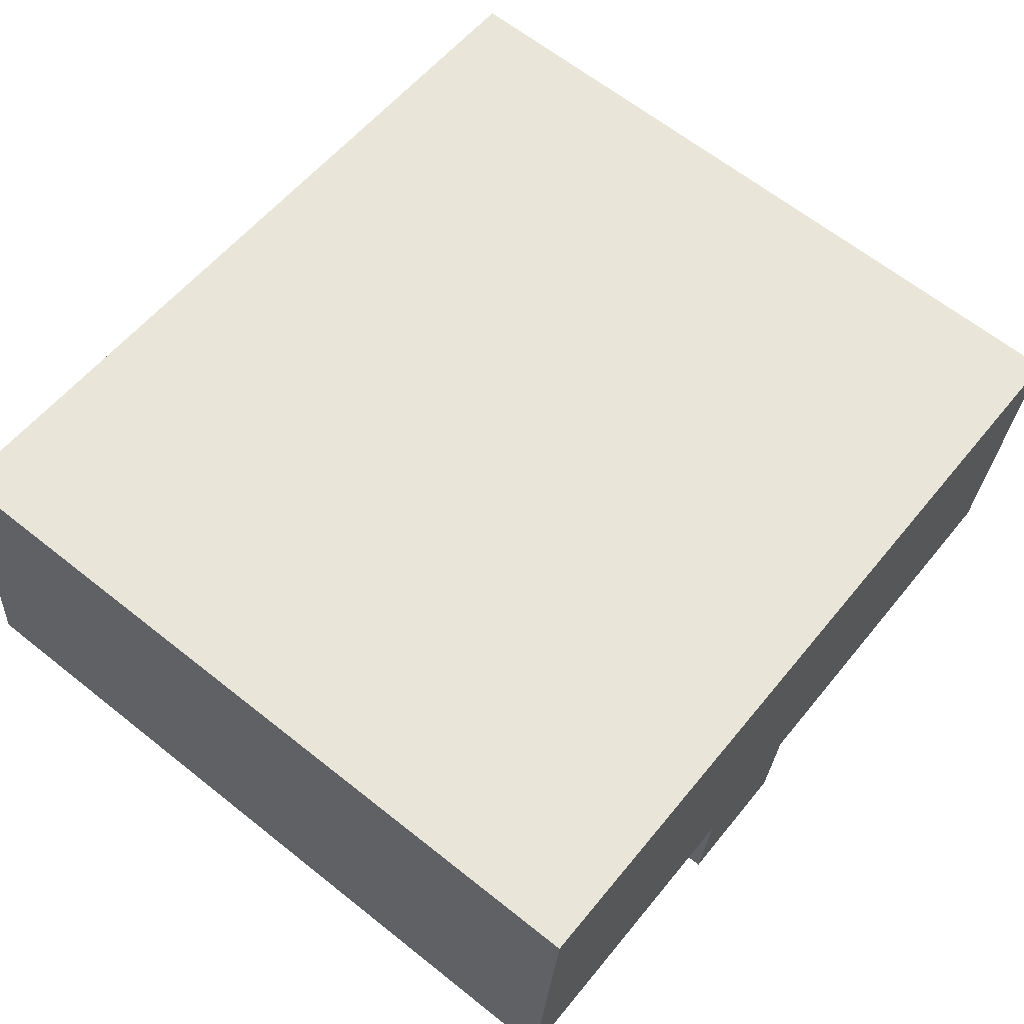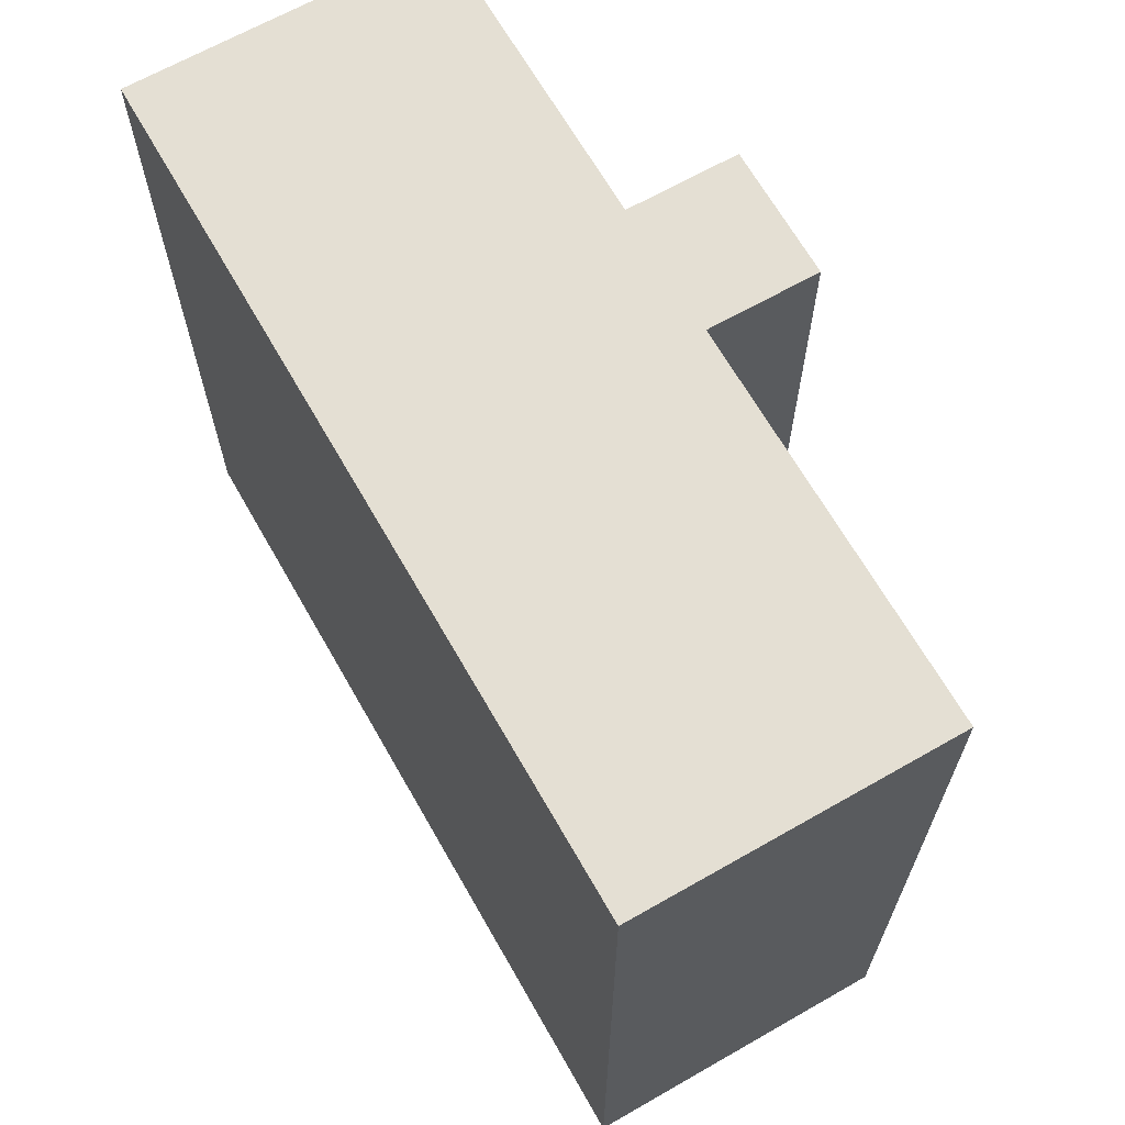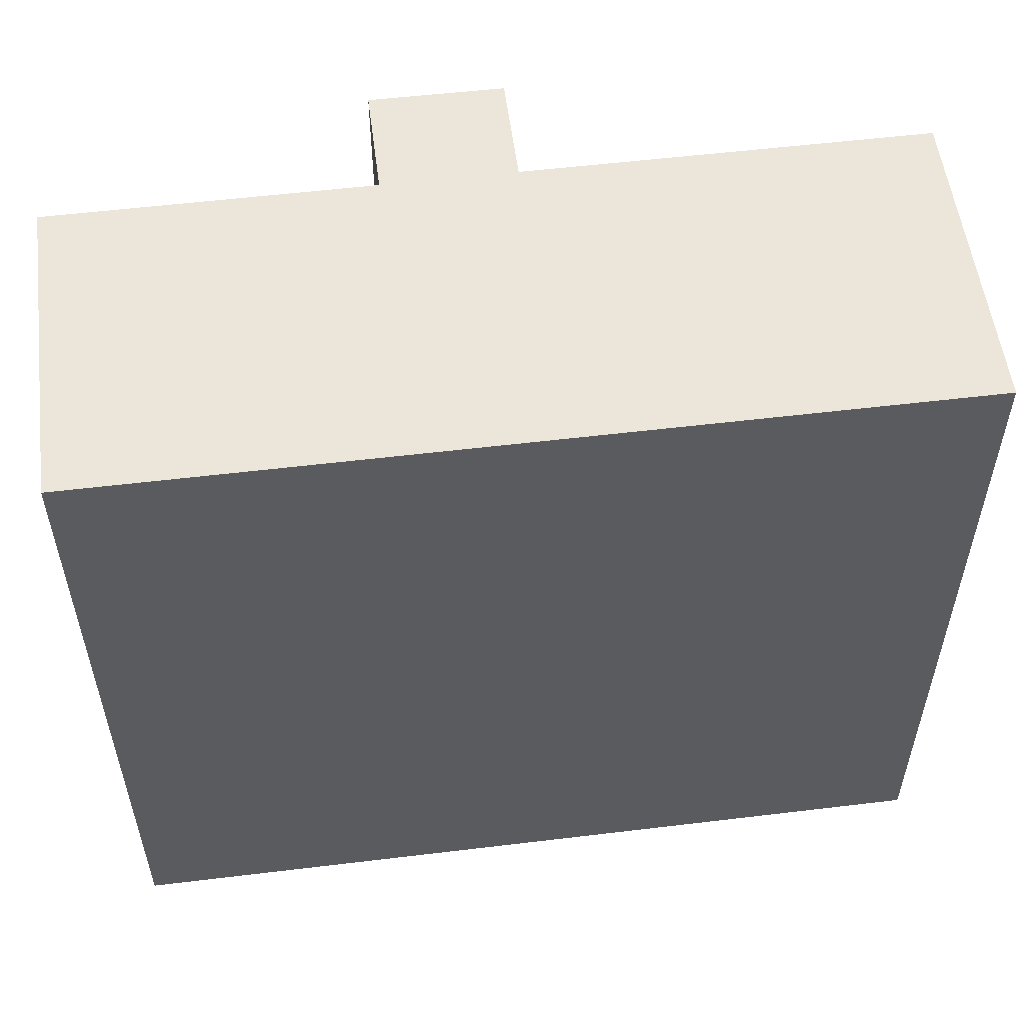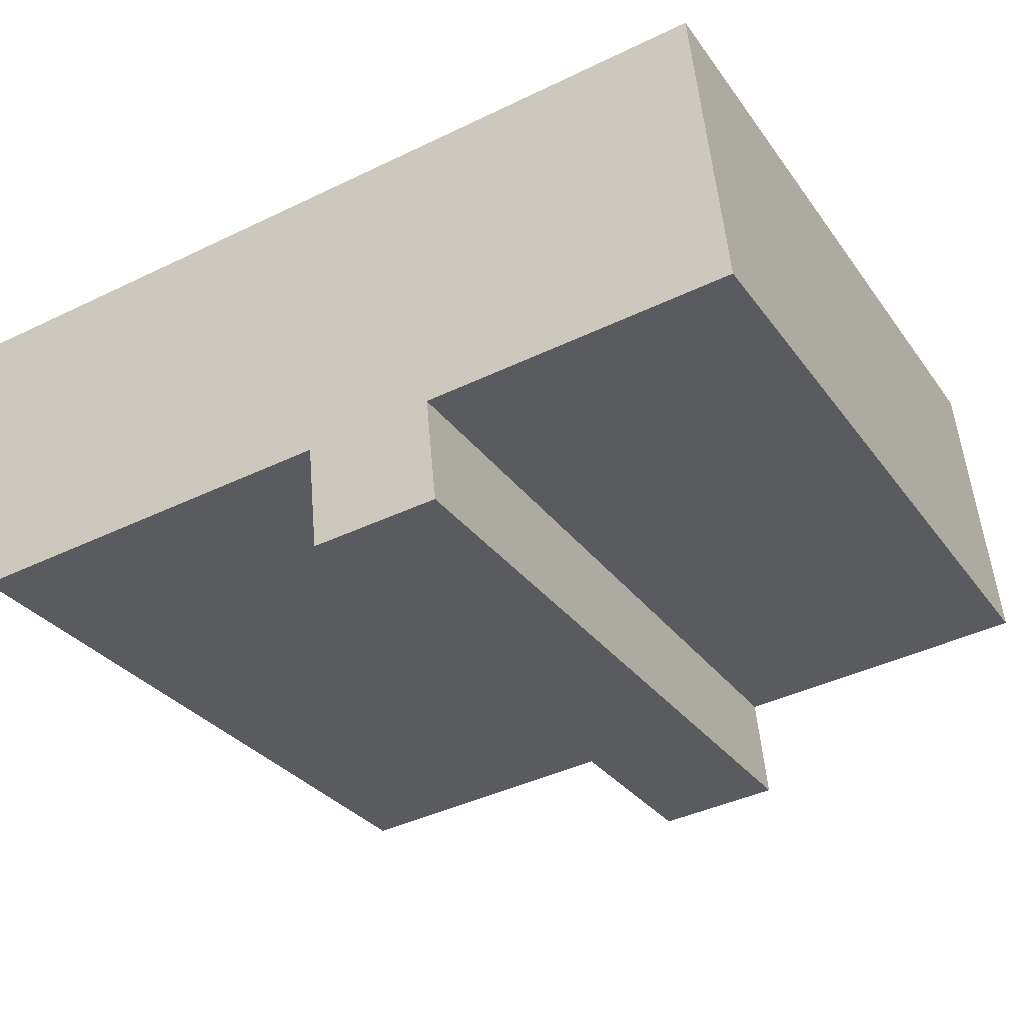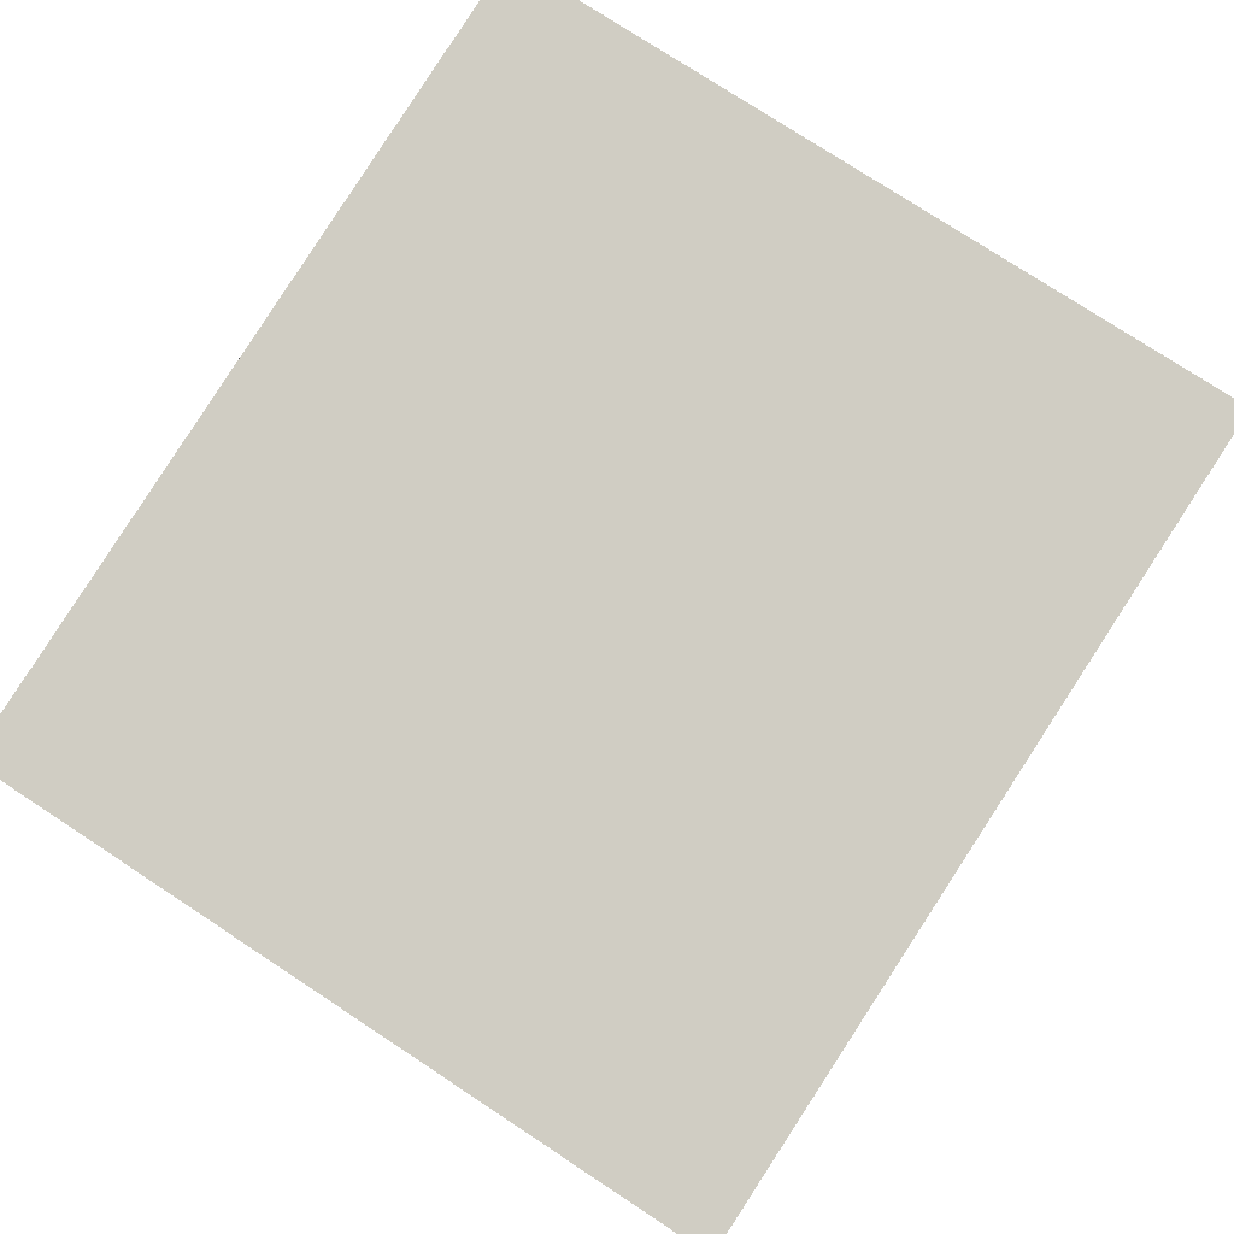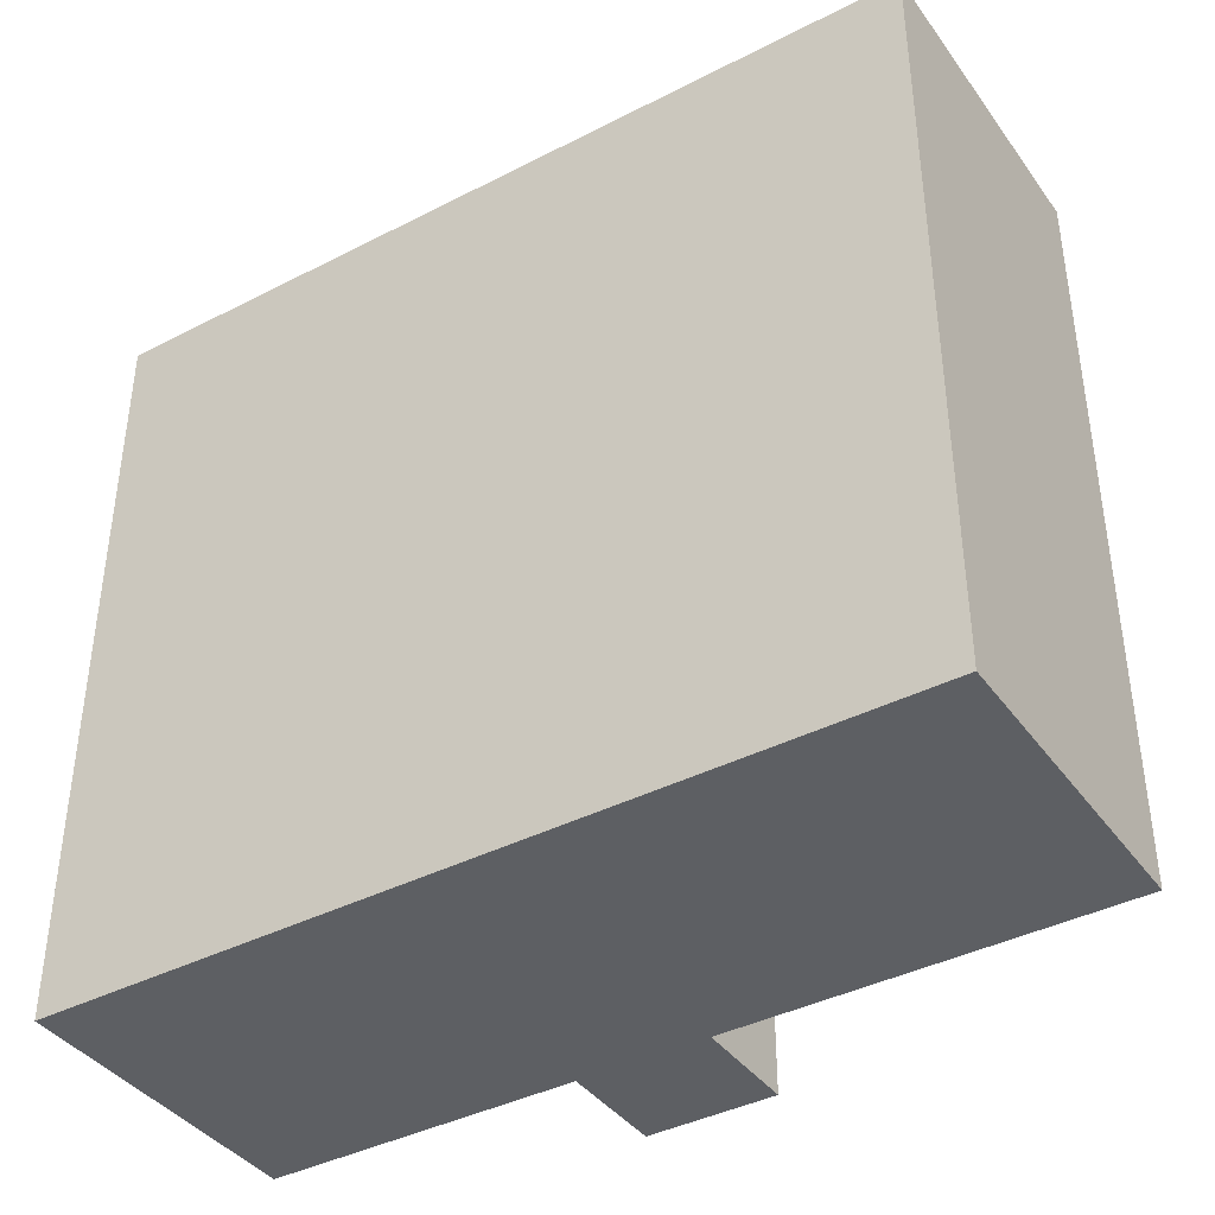
<metadata>
{"format":"obj","ext":"obj","renderer":"f3d","projection":"perspective","resolution":1024,"background":"white","views":[{"elev":64.4,"azim":-51.3,"up":"+Z"},{"elev":66.4,"azim":66.2,"up":"+Y"},{"elev":55.2,"azim":-1.4,"up":"+Y"},{"elev":-30.7,"azim":-150.7,"up":"+Z"},{"elev":77.7,"azim":123.2,"up":"+Z"},{"elev":-39.9,"azim":38.3,"up":"+Y"}]}
</metadata>
<code>
v  9.216 -5.899e-16 9.634
v  5.015 25.42 10.07
v  5.014 -6.164e-16 10.07
v  9.217 25.42 9.634
v  13.42 -5.634e-16 9.201
v  13.42 25.42 9.2
v  17.67 -5.365e-16 8.762
v  17.67 25.42 8.761
v  21.76 -5.108e-16 8.341
v  21.76 25.42 8.34
v  25.85 -4.849e-16 7.92
v  25.85 25.42 7.919
v  29.26 -4.635e-16 7.569
v  29.26 25.42 7.568
v  28.16 1.772e-16 -2.894
v  28.16 25.42 -2.894
v  14.94 25.42 -1.537
v  14.94 9.403e-17 -1.536
v  14.82 1.641e-16 -2.679
v  14.82 25.42 -2.68
v  14.56 3.193e-16 -5.215
v  14.56 25.42 -5.216
v  10.18 25.42 -4.786
v  10.18 2.93e-16 -4.785
v  10.57 25.42 -1.087
v  10.56 6.651e-17 -1.086
v  0.0005412 25.42 -0.000804
v  0 0 0
v  1.077 25.42 10.47
v  1.077 -6.413e-16 10.47
g defaultobject
f 1 2 3
f 2 1 4
f 5 4 1
f 4 5 6
f 7 6 5
f 6 7 8
f 9 8 7
f 8 9 10
f 11 10 9
f 10 11 12
f 13 12 11
f 12 13 14
f 15 14 13
f 14 15 16
f 17 15 18
f 15 17 16
f 19 17 18
f 17 19 20
f 21 20 19
f 20 21 22
f 23 21 24
f 21 23 22
f 25 24 26
f 24 25 23
f 27 26 28
f 26 27 25
f 29 28 30
f 28 29 27
f 3 29 30
f 29 3 2
f 26 30 28
f 30 26 3
f 3 26 1
f 1 26 5
f 21 26 24
f 26 21 5
f 5 21 18
f 18 21 19
f 18 7 5
f 7 18 15
f 7 15 9
f 9 15 11
f 11 15 13
f 23 20 22
f 20 23 25
f 20 25 17
f 17 14 16
f 14 17 25
f 14 25 27
f 14 27 12
f 12 27 8
f 8 27 2
f 2 27 29
f 12 8 10
f 8 2 6
f 6 2 4

</code>
